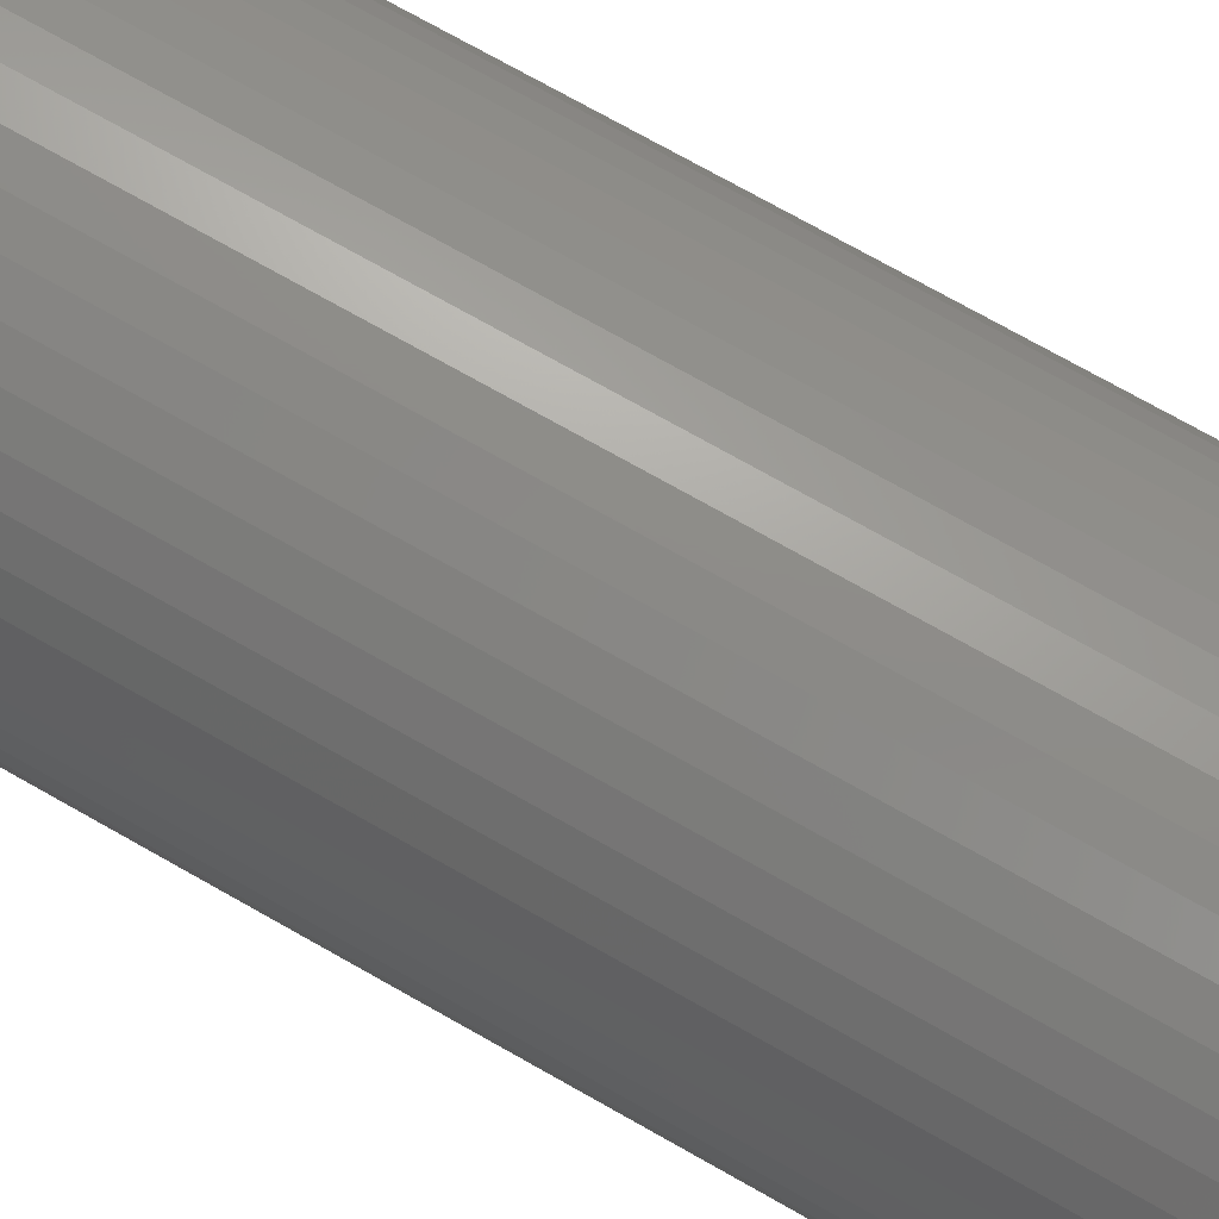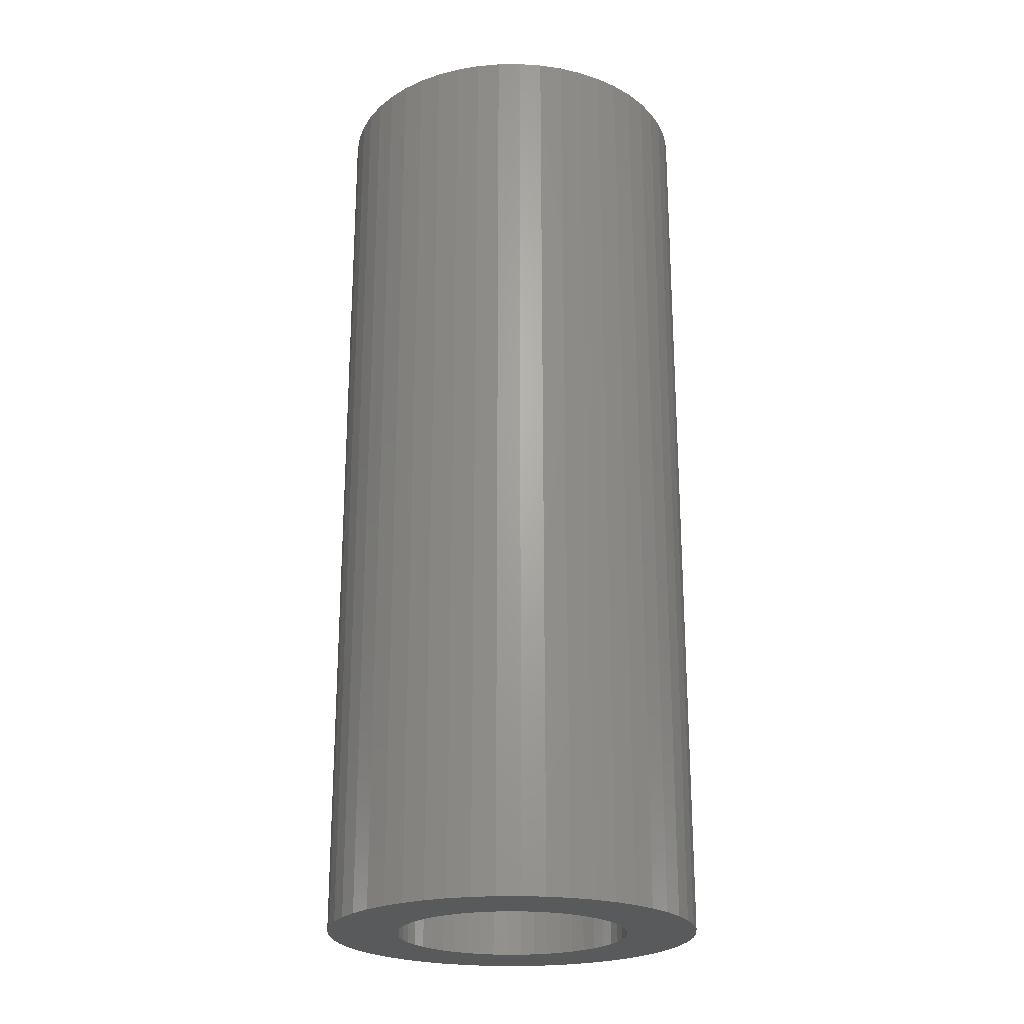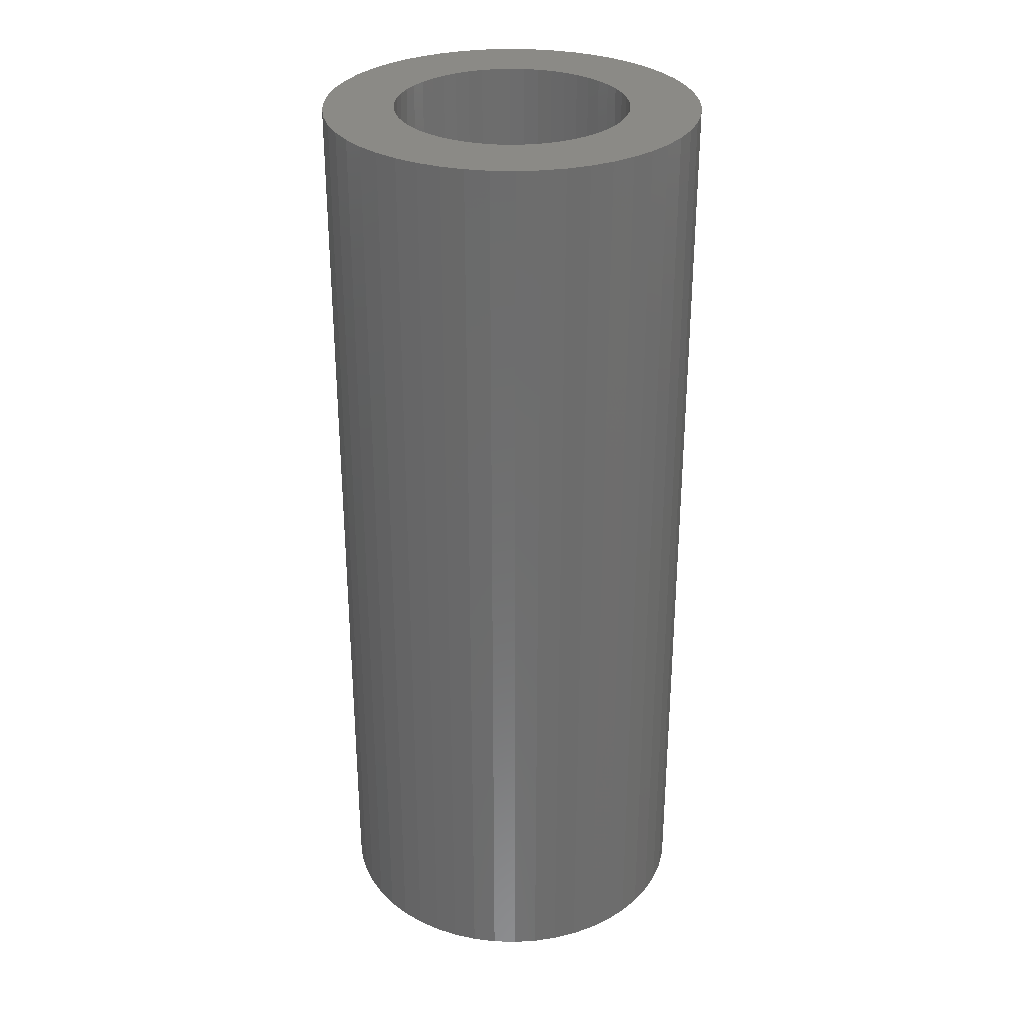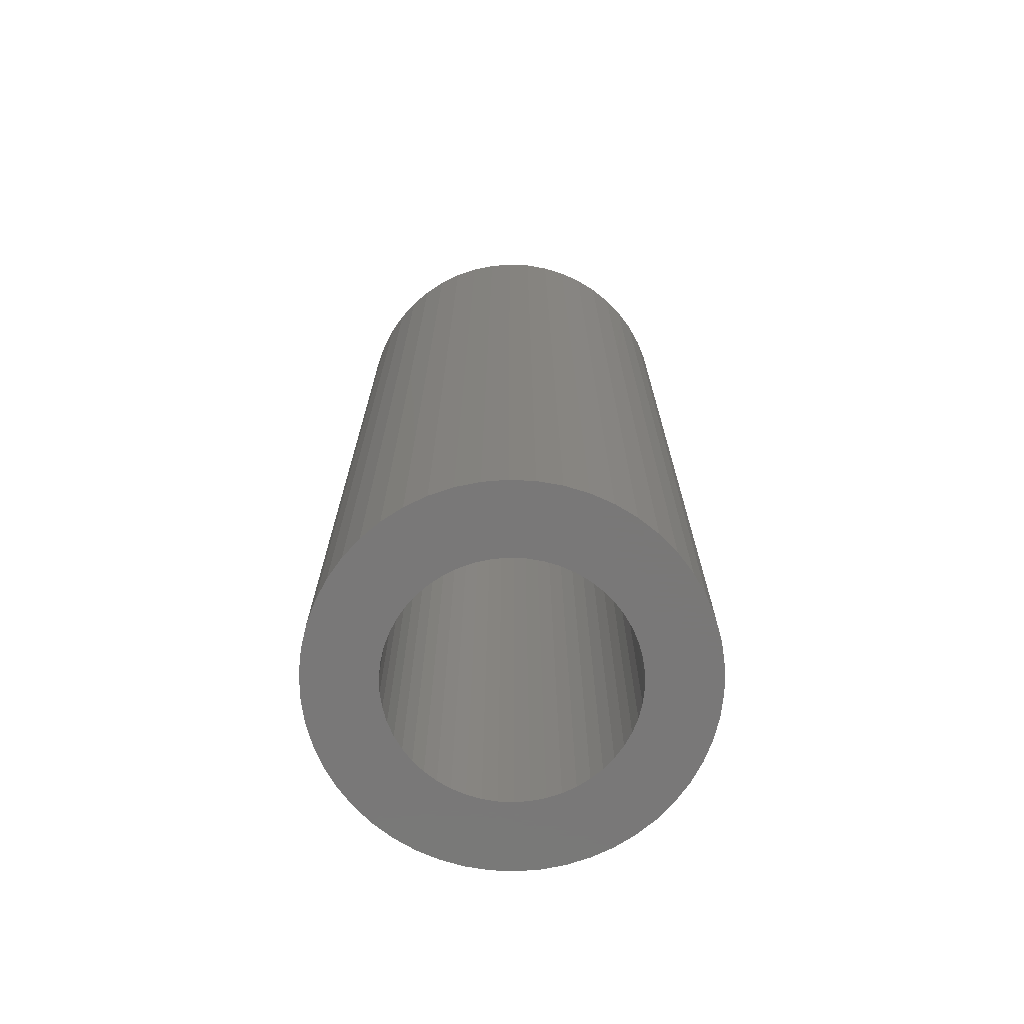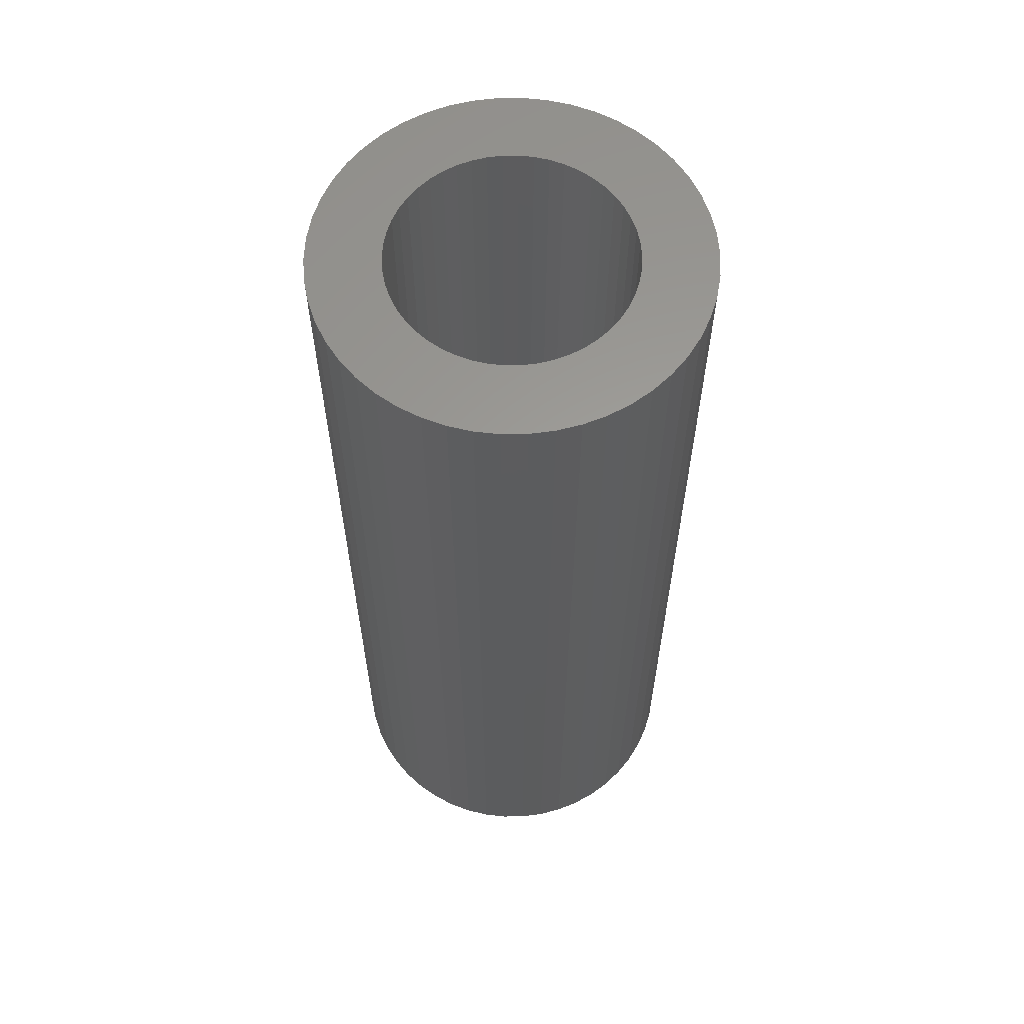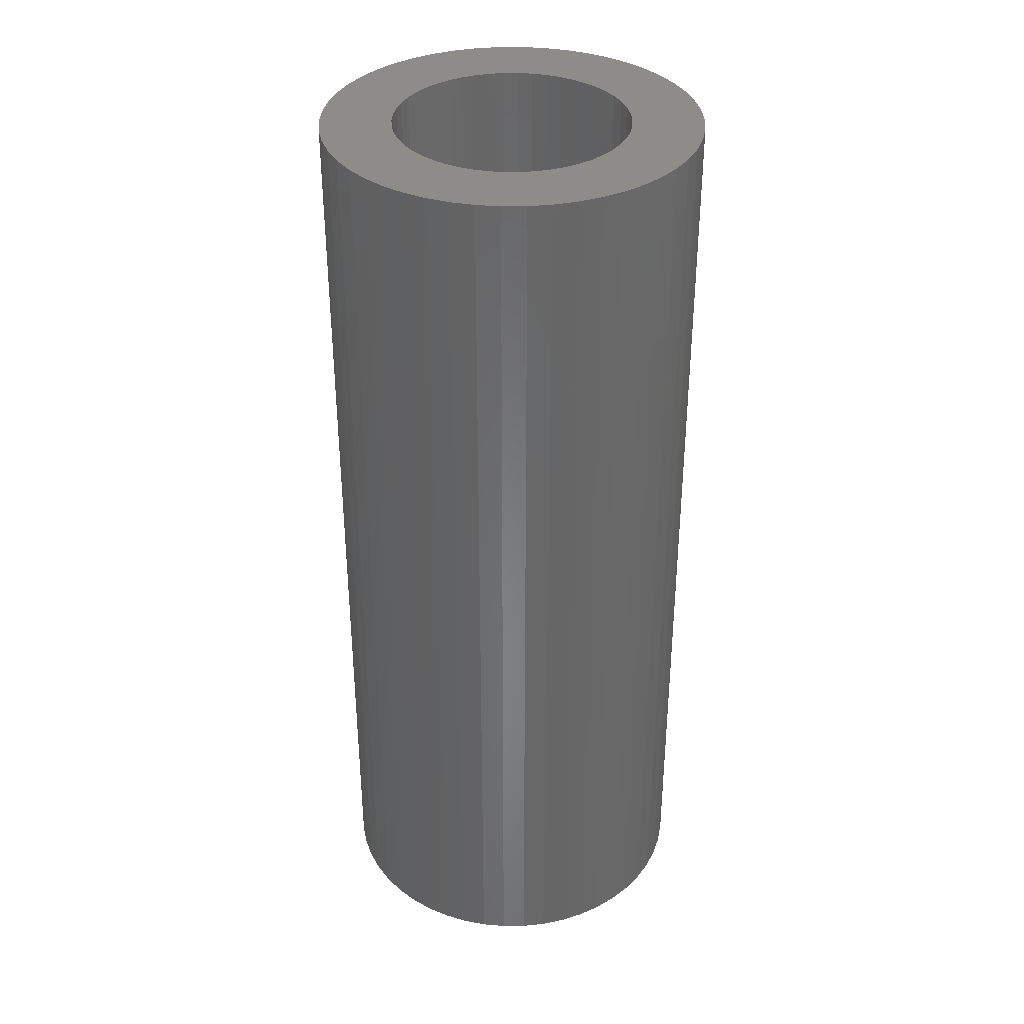
<metadata>
{"format":"stl","ext":"stl","renderer":"f3d","projection":"perspective","resolution":1024,"background":"white","views":[{"elev":74.7,"azim":119.4,"up":"+Y"},{"elev":-23.4,"azim":73.0,"up":"+Z"},{"elev":30.6,"azim":-83.8,"up":"+Z"},{"elev":-71.3,"azim":76.5,"up":"+Z"},{"elev":60.7,"azim":-144.7,"up":"+Z"},{"elev":35.6,"azim":71.4,"up":"+Z"}]}
</metadata>
<code>
# stl→obj: 200 verts, 400 faces
v 4 0 10
v 3.968 0.5013 -10
v 3.968 0.5013 10
v 4 0 -10
v -4 0 -10
v -3.968 0.5013 10
v -3.968 0.5013 -10
v -4 0 10
v 0.2512 3.992 -10
v -0.2512 3.992 10
v 0.2512 3.992 10
v -0.2512 3.992 -10
v -0.2512 -3.992 -10
v 0.2512 -3.992 10
v -0.2512 -3.992 10
v 0.2512 -3.992 -10
v 2.916 2.738 -10
v 2.55 3.082 10
v 2.916 2.738 10
v 2.55 3.082 -10
v -2.55 3.082 -10
v -2.916 2.738 10
v -2.55 3.082 10
v -2.916 2.738 -10
v -1.236 3.804 -10
v -1.703 3.619 10
v -1.236 3.804 10
v -1.703 3.619 -10
v 3.505 -1.927 10
v 3.719 -1.472 -10
v 3.719 -1.472 10
v 3.505 -1.927 -10
v 3.719 1.472 10
v 3.505 1.927 -10
v 3.505 1.927 10
v 3.719 1.472 -10
v 3.236 2.351 -10
v 3.236 2.351 10
v 1.703 3.619 -10
v 1.236 3.804 10
v 1.703 3.619 10
v 1.236 3.804 -10
v 0.7495 3.929 10
v 0.7495 3.929 -10
v 2.143 3.377 10
v 2.143 3.377 -10
v -3.719 1.472 -10
v -3.505 1.927 10
v -3.505 1.927 -10
v -3.719 1.472 10
v -3.236 2.351 -10
v -3.236 2.351 10
v -3.874 0.9948 -10
v -3.874 0.9948 10
v -2.143 3.377 10
v -2.143 3.377 -10
v -0.7495 3.929 -10
v -0.7495 3.929 10
v 0.7495 -3.929 10
v 0.7495 -3.929 -10
v 1.236 -3.804 -10
v 1.703 -3.619 10
v 1.236 -3.804 10
v 1.703 -3.619 -10
v 3.874 0.9948 10
v 3.874 0.9948 -10
v 2.5 0 10
v 2.48 0.3133 10
v 3.968 -0.5013 10
v 2.421 0.6217 10
v 2.48 -0.3133 10
v 2.324 0.9203 10
v 3.874 -0.9948 10
v 2.191 1.204 10
v 2.421 -0.6217 10
v 2.023 1.469 10
v 1.822 1.711 10
v 2.324 -0.9203 10
v 1.594 1.926 10
v 1.34 2.111 10
v 1.064 2.262 10
v 0.7725 2.378 10
v 0.4685 2.456 10
v 0.157 2.495 10
v -0.157 2.495 10
v -0.4685 2.456 10
v -0.7725 2.378 10
v -1.064 2.262 10
v -1.34 2.111 10
v -1.594 1.926 10
v -1.822 1.711 10
v -2.023 1.469 10
v -2.191 1.204 10
v -2.324 0.9203 10
v 2.191 -1.204 10
v 3.236 -2.351 10
v 2.023 -1.469 10
v 2.916 -2.738 10
v 1.822 -1.711 10
v 2.55 -3.082 10
v 1.594 -1.926 10
v 2.143 -3.377 10
v 1.34 -2.111 10
v 1.064 -2.262 10
v 0.7725 -2.378 10
v 0.4685 -2.456 10
v 0.157 -2.495 10
v -0.157 -2.495 10
v -0.4685 -2.456 10
v -0.7495 -3.929 10
v -0.7725 -2.378 10
v -1.236 -3.804 10
v -1.064 -2.262 10
v -1.703 -3.619 10
v -1.34 -2.111 10
v -2.143 -3.377 10
v -1.594 -1.926 10
v -2.55 -3.082 10
v -1.822 -1.711 10
v -2.916 -2.738 10
v -2.023 -1.469 10
v -3.236 -2.351 10
v -2.191 -1.204 10
v -3.505 -1.927 10
v -2.324 -0.9203 10
v -3.719 -1.472 10
v -2.421 -0.6217 10
v -3.874 -0.9948 10
v -2.48 -0.3133 10
v -3.968 -0.5013 10
v -2.5 0 10
v -2.421 0.6217 10
v -2.48 0.3133 10
v 3.968 -0.5013 -10
v 2.143 -3.377 -10
v 3.236 -2.351 -10
v 2.916 -2.738 -10
v 3.874 -0.9948 -10
v -2.916 -2.738 -10
v -2.55 -3.082 -10
v -3.505 -1.927 -10
v -3.719 -1.472 -10
v -3.236 -2.351 -10
v 2.5 0 -10
v 2.48 -0.3133 -10
v 2.421 -0.6217 -10
v 2.48 0.3133 -10
v 2.324 -0.9203 -10
v 2.191 -1.204 -10
v 2.421 0.6217 -10
v 2.023 -1.469 -10
v 1.822 -1.711 -10
v 2.55 -3.082 -10
v 2.324 0.9203 -10
v 1.594 -1.926 -10
v 1.34 -2.111 -10
v 1.064 -2.262 -10
v 0.7725 -2.378 -10
v 0.4685 -2.456 -10
v 0.157 -2.495 -10
v -0.157 -2.495 -10
v -0.4685 -2.456 -10
v -0.7495 -3.929 -10
v -0.7725 -2.378 -10
v -1.236 -3.804 -10
v -1.064 -2.262 -10
v -1.703 -3.619 -10
v -1.34 -2.111 -10
v -2.143 -3.377 -10
v -1.594 -1.926 -10
v -1.822 -1.711 -10
v -2.023 -1.469 -10
v -2.191 -1.204 -10
v -2.324 -0.9203 -10
v 2.191 1.204 -10
v 2.023 1.469 -10
v 1.822 1.711 -10
v 1.594 1.926 -10
v 1.34 2.111 -10
v 1.064 2.262 -10
v 0.7725 2.378 -10
v 0.4685 2.456 -10
v 0.157 2.495 -10
v -0.157 2.495 -10
v -0.4685 2.456 -10
v -0.7725 2.378 -10
v -1.064 2.262 -10
v -1.34 2.111 -10
v -1.594 1.926 -10
v -1.822 1.711 -10
v -2.023 1.469 -10
v -2.191 1.204 -10
v -2.324 0.9203 -10
v -2.421 0.6217 -10
v -2.48 0.3133 -10
v -2.5 0 -10
v -2.421 -0.6217 -10
v -3.874 -0.9948 -10
v -2.48 -0.3133 -10
v -3.968 -0.5013 -10
f 1 2 3
f 2 1 4
f 5 6 7
f 6 5 8
f 9 10 11
f 10 9 12
f 13 14 15
f 14 13 16
f 17 18 19
f 18 17 20
f 21 22 23
f 22 21 24
f 25 26 27
f 26 25 28
f 29 30 31
f 30 29 32
f 33 34 35
f 34 33 36
f 35 37 38
f 37 35 34
f 39 40 41
f 40 39 42
f 42 43 40
f 43 42 44
f 20 45 18
f 45 20 46
f 47 48 49
f 48 47 50
f 51 22 24
f 22 51 52
f 53 50 47
f 50 53 54
f 28 55 26
f 55 28 56
f 57 27 58
f 27 57 25
f 16 59 14
f 59 16 60
f 61 62 63
f 62 61 64
f 65 36 33
f 36 65 66
f 3 66 65
f 66 3 2
f 38 17 19
f 17 38 37
f 44 11 43
f 11 44 9
f 46 41 45
f 41 46 39
f 49 52 51
f 52 49 48
f 7 54 53
f 54 7 6
f 67 1 3
f 68 3 65
f 1 67 69
f 70 65 33
f 71 69 67
f 72 33 35
f 69 71 73
f 74 35 38
f 75 73 71
f 76 38 19
f 73 75 31
f 77 19 18
f 78 31 75
f 31 78 29
f 3 68 67
f 65 70 68
f 33 72 70
f 35 74 72
f 79 18 45
f 38 76 74
f 19 77 76
f 80 45 41
f 18 79 77
f 45 80 79
f 81 41 40
f 41 81 80
f 40 82 81
f 43 82 40
f 43 83 82
f 11 83 43
f 11 84 83
f 11 85 84
f 10 85 11
f 10 86 85
f 58 86 10
f 58 87 86
f 27 87 58
f 87 27 88
f 26 88 27
f 88 26 89
f 55 89 26
f 89 55 90
f 23 90 55
f 90 23 91
f 22 91 23
f 91 22 92
f 52 92 22
f 92 52 93
f 93 48 94
f 48 93 52
f 95 29 78
f 29 95 96
f 97 96 95
f 96 97 98
f 99 98 97
f 98 99 100
f 101 100 99
f 100 101 102
f 103 102 101
f 102 103 62
f 104 62 103
f 62 104 63
f 105 63 104
f 105 59 63
f 106 59 105
f 106 14 59
f 107 14 106
f 108 14 107
f 108 15 14
f 109 15 108
f 109 110 15
f 111 110 109
f 112 111 113
f 111 112 110
f 114 113 115
f 116 115 117
f 113 114 112
f 118 117 119
f 120 119 121
f 115 116 114
f 122 121 123
f 124 123 125
f 126 125 127
f 128 127 129
f 117 118 116
f 130 129 131
f 50 94 48
f 94 50 132
f 119 120 118
f 54 132 50
f 121 122 120
f 132 54 133
f 123 124 122
f 6 133 54
f 125 126 124
f 133 6 131
f 127 128 126
f 8 131 6
f 129 130 128
f 131 8 130
f 56 23 55
f 23 56 21
f 12 58 10
f 58 12 57
f 69 4 1
f 4 69 134
f 64 102 62
f 102 64 135
f 98 136 96
f 136 98 137
f 31 138 73
f 138 31 30
f 73 134 69
f 134 73 138
f 139 118 120
f 118 139 140
f 141 126 142
f 126 141 124
f 139 122 143
f 122 139 120
f 144 4 134
f 145 134 138
f 4 144 2
f 146 138 30
f 147 2 144
f 148 30 32
f 2 147 66
f 149 32 136
f 150 66 147
f 151 136 137
f 66 150 36
f 152 137 153
f 154 36 150
f 36 154 34
f 134 145 144
f 138 146 145
f 30 148 146
f 32 149 148
f 155 153 135
f 136 151 149
f 137 152 151
f 156 135 64
f 153 155 152
f 135 156 155
f 157 64 61
f 64 157 156
f 61 158 157
f 60 158 61
f 60 159 158
f 16 159 60
f 16 160 159
f 16 161 160
f 13 161 16
f 13 162 161
f 163 162 13
f 163 164 162
f 165 164 163
f 164 165 166
f 167 166 165
f 166 167 168
f 169 168 167
f 168 169 170
f 140 170 169
f 170 140 171
f 139 171 140
f 171 139 172
f 143 172 139
f 172 143 173
f 173 141 174
f 141 173 143
f 175 34 154
f 34 175 37
f 176 37 175
f 37 176 17
f 177 17 176
f 17 177 20
f 178 20 177
f 20 178 46
f 179 46 178
f 46 179 39
f 180 39 179
f 39 180 42
f 181 42 180
f 181 44 42
f 182 44 181
f 182 9 44
f 183 9 182
f 184 9 183
f 184 12 9
f 185 12 184
f 185 57 12
f 186 57 185
f 25 186 187
f 186 25 57
f 28 187 188
f 56 188 189
f 187 28 25
f 21 189 190
f 24 190 191
f 188 56 28
f 51 191 192
f 49 192 193
f 47 193 194
f 53 194 195
f 189 21 56
f 7 195 196
f 142 174 141
f 174 142 197
f 190 24 21
f 198 197 142
f 191 51 24
f 197 198 199
f 192 49 51
f 200 199 198
f 193 47 49
f 199 200 196
f 194 53 47
f 5 196 200
f 195 7 53
f 196 5 7
f 96 32 29
f 32 96 136
f 142 128 198
f 128 142 126
f 60 63 59
f 63 60 61
f 153 98 100
f 98 153 137
f 135 100 102
f 100 135 153
f 163 15 110
f 15 163 13
f 165 110 112
f 110 165 163
f 143 124 141
f 124 143 122
f 198 130 200
f 130 198 128
f 200 8 5
f 8 200 130
f 169 114 116
f 114 169 167
f 167 112 114
f 112 167 165
f 140 116 118
f 116 140 169
f 154 74 175
f 74 154 72
f 175 76 176
f 76 175 74
f 181 81 82
f 81 181 180
f 187 87 88
f 87 187 186
f 94 192 93
f 192 94 193
f 145 67 144
f 67 145 71
f 178 77 79
f 77 178 177
f 183 83 84
f 83 183 182
f 180 80 81
f 80 180 179
f 131 195 133
f 195 131 196
f 92 190 91
f 190 92 191
f 185 85 86
f 85 185 184
f 190 90 91
f 90 190 189
f 149 78 148
f 78 149 95
f 170 119 117
f 119 170 171
f 123 174 125
f 174 123 173
f 156 104 103
f 104 156 157
f 147 70 150
f 70 147 68
f 150 72 154
f 72 150 70
f 176 77 177
f 77 176 76
f 184 84 85
f 84 184 183
f 182 82 83
f 82 182 181
f 179 79 80
f 79 179 178
f 132 193 94
f 193 132 194
f 133 194 132
f 194 133 195
f 93 191 92
f 191 93 192
f 186 86 87
f 86 186 185
f 189 89 90
f 89 189 188
f 188 88 89
f 88 188 187
f 144 68 147
f 68 144 67
f 148 75 146
f 75 148 78
f 152 97 151
f 97 152 99
f 129 196 131
f 196 129 199
f 121 173 123
f 173 121 172
f 159 107 106
f 107 159 160
f 151 95 149
f 95 151 97
f 166 115 113
f 115 166 168
f 162 111 109
f 111 162 164
f 161 109 108
f 109 161 162
f 125 197 127
f 197 125 174
f 127 199 129
f 199 127 197
f 119 172 121
f 172 119 171
f 157 105 104
f 105 157 158
f 158 106 105
f 106 158 159
f 152 101 99
f 101 152 155
f 146 71 145
f 71 146 75
f 160 108 107
f 108 160 161
f 168 117 115
f 117 168 170
f 155 103 101
f 103 155 156
f 164 113 111
f 113 164 166

</code>
